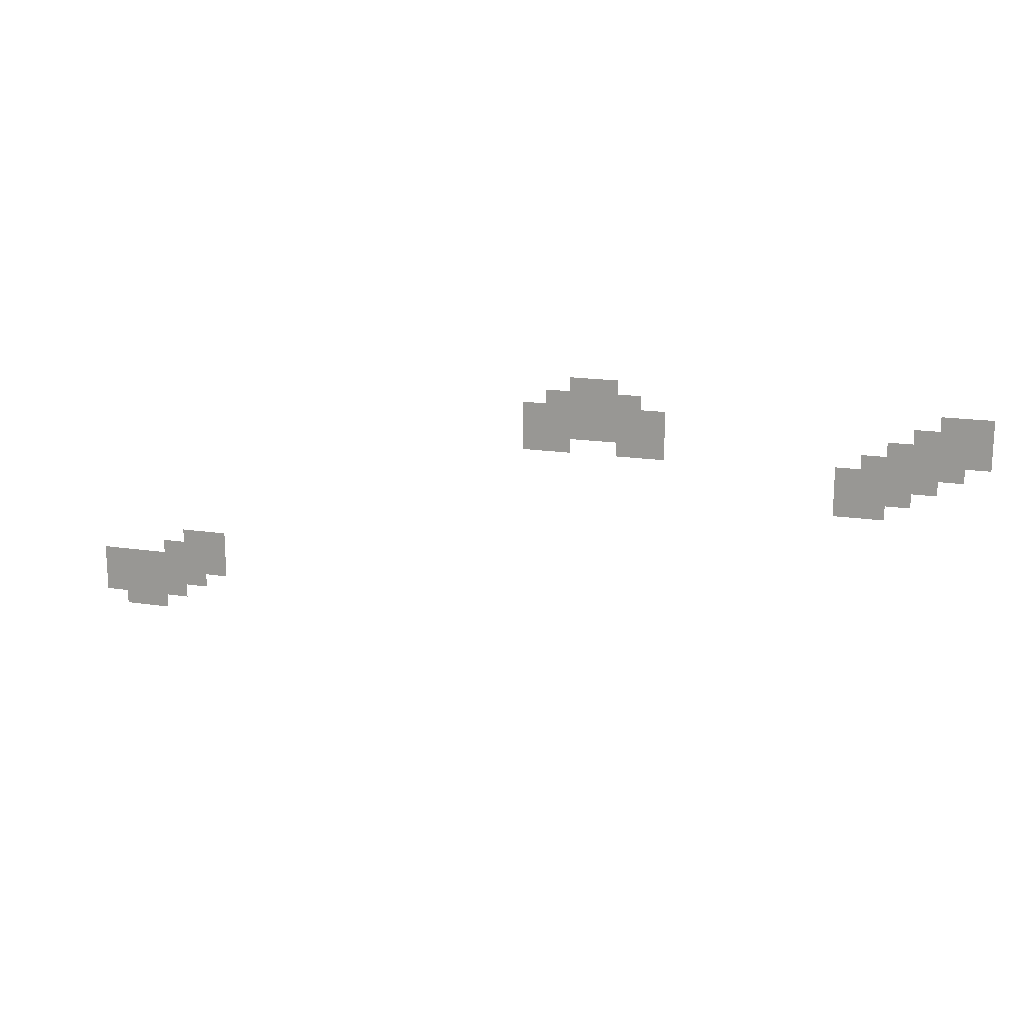
<metadata>
{"format":"obj","ext":"obj","renderer":"f3d","projection":"perspective","resolution":1024,"background":"white","views":[{"elev":16.9,"azim":17.2,"up":"+Y"}]}
</metadata>
<code>
v -2520 -1110 0
v -2648 -1110 0
v -2648 -982 0
v -2520 -982 0
v -2268 -1036 0
v -2396 -1036 0
v -2396 -908 0
v -2268 -908 0
v -2331 -1073 0
v -2459 -1073 0
v -2459 -945 0
v -2331 -945 0
v -2394 -1110 0
v -2522 -1110 0
v -2522 -982 0
v -2394 -982 0
v -2457 -1147 0
v -2585 -1147 0
v -2585 -1019 0
v -2457 -1019 0
v -1134 -518 0
v -1262 -518 0
v -1262 -390 0
v -1134 -390 0
v -1197 -555 0
v -1325 -555 0
v -1325 -427 0
v -1197 -427 0
v -1260 -592 0
v -1388 -592 0
v -1388 -464 0
v -1260 -464 0
v -1071 -555 0
v -1199 -555 0
v -1199 -427 0
v -1071 -427 0
v -1008 -592 0
v -1136 -592 0
v -1136 -464 0
v -1008 -464 0
v -189 -555 0
v -317 -555 0
v -317 -427 0
v -189 -427 0
v -252 -592 0
v -380 -592 0
v -380 -464 0
v -252 -464 0
v -315 -629 0
v -443 -629 0
v -443 -501 0
v -315 -501 0
v -378 -666 0
v -506 -666 0
v -506 -538 0
v -378 -538 0
v -441 -703 0
v -569 -703 0
v -569 -575 0
v -441 -575 0
g Maps_mesh_0009
f 1 2 3 4
f 5 6 7 8
f 9 10 11 12
f 13 14 15 16
f 17 18 19 20
f 21 22 23 24
f 25 26 27 28
f 29 30 31 32
f 33 34 35 36
f 37 38 39 40
f 41 42 43 44
f 45 46 47 48
f 49 50 51 52
f 53 54 55 56
f 57 58 59 60

</code>
